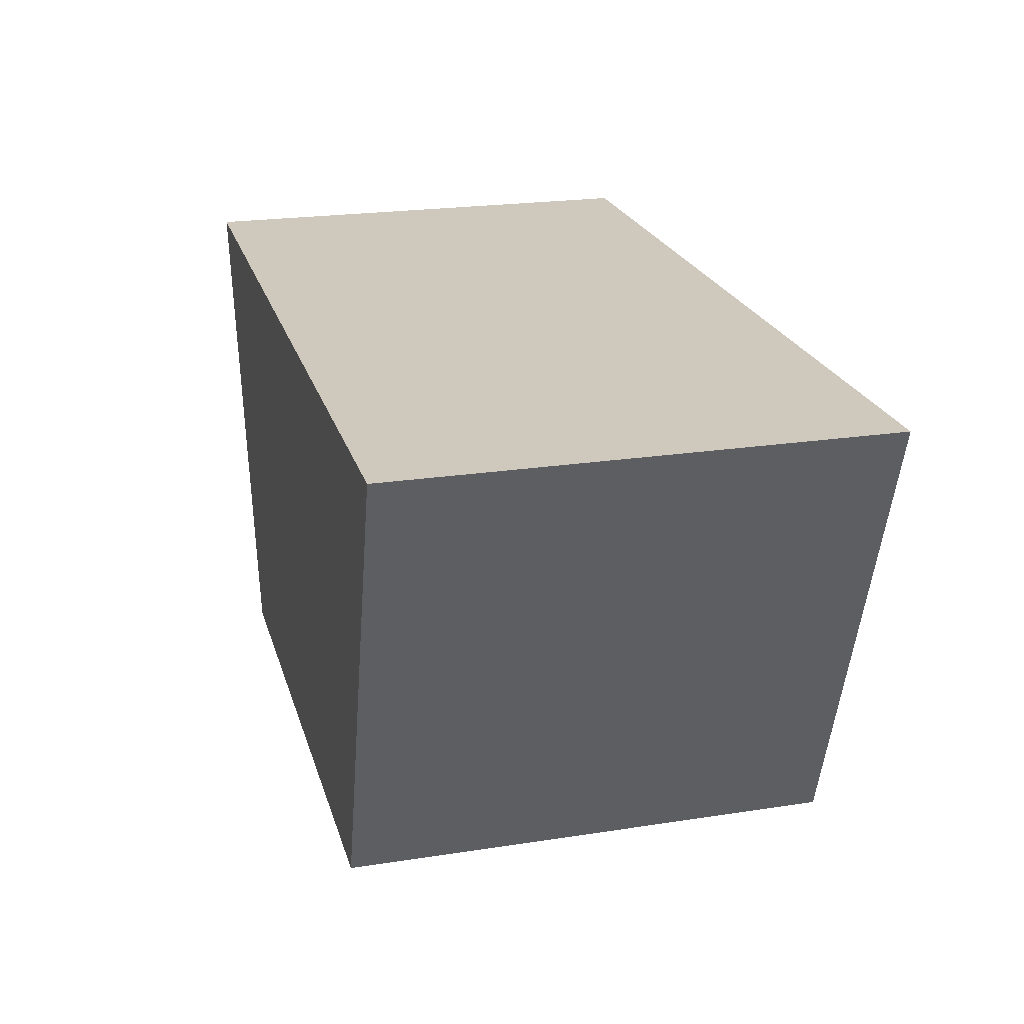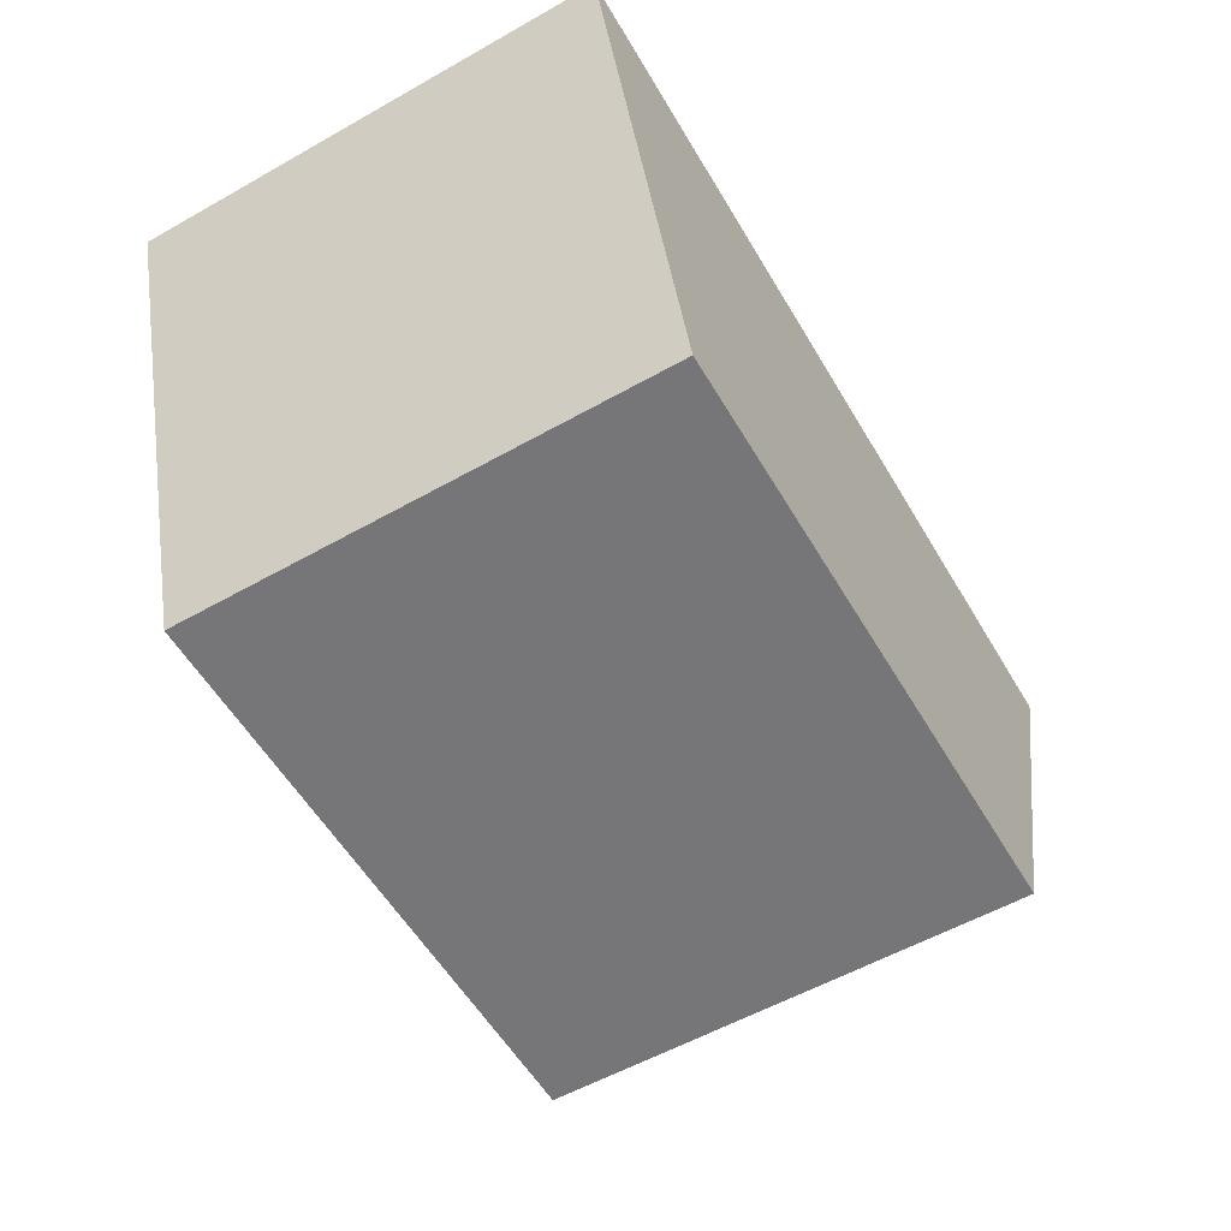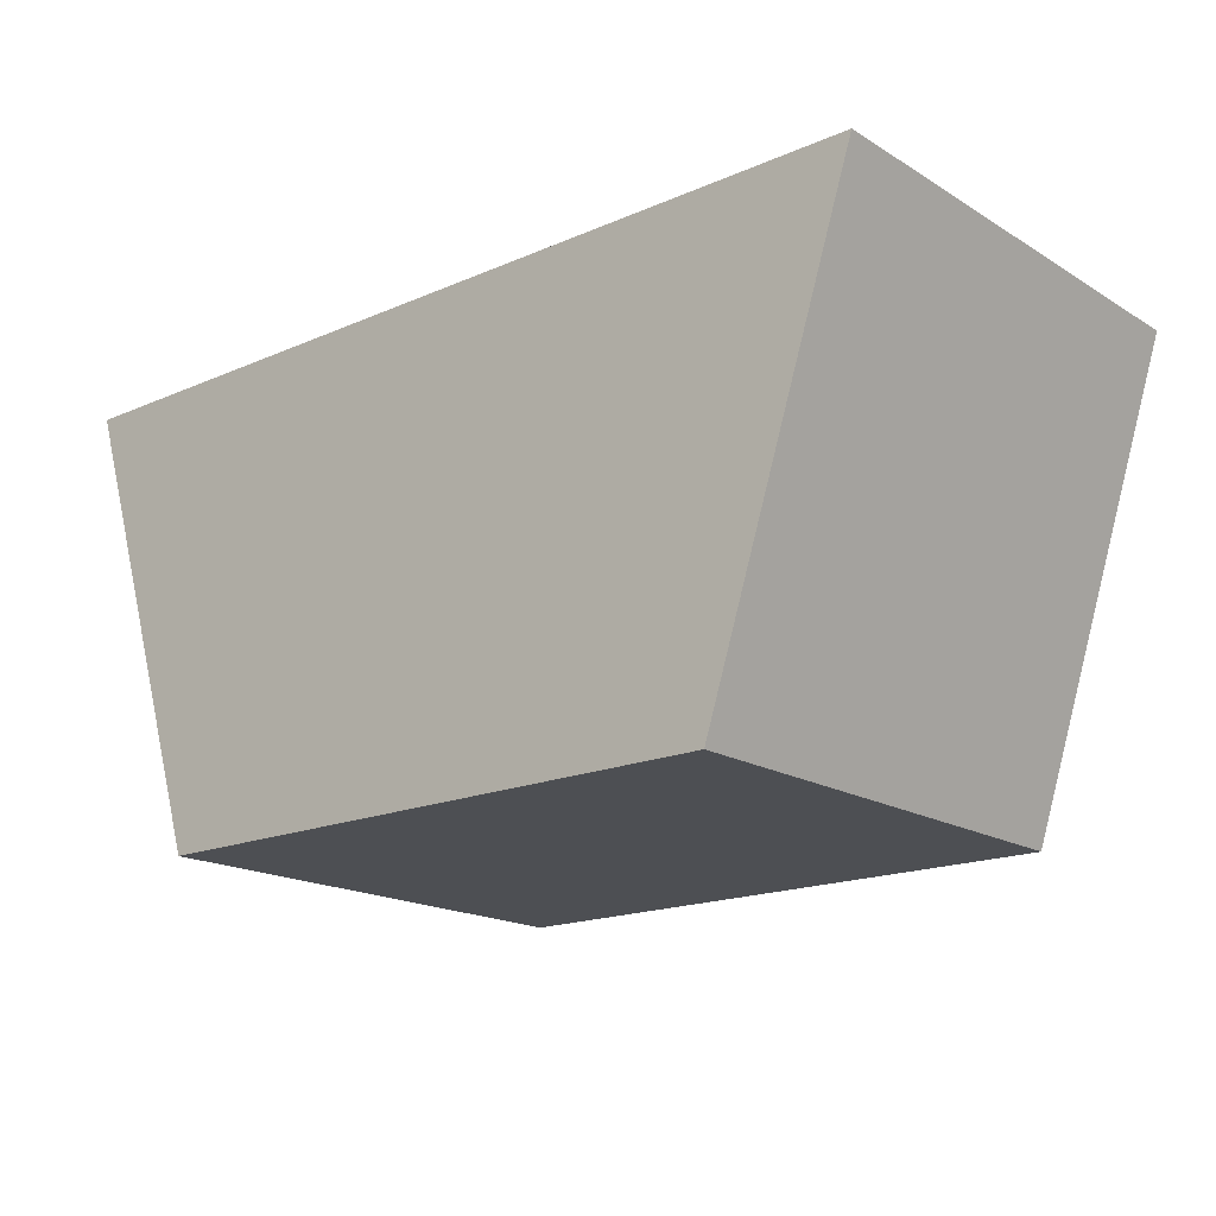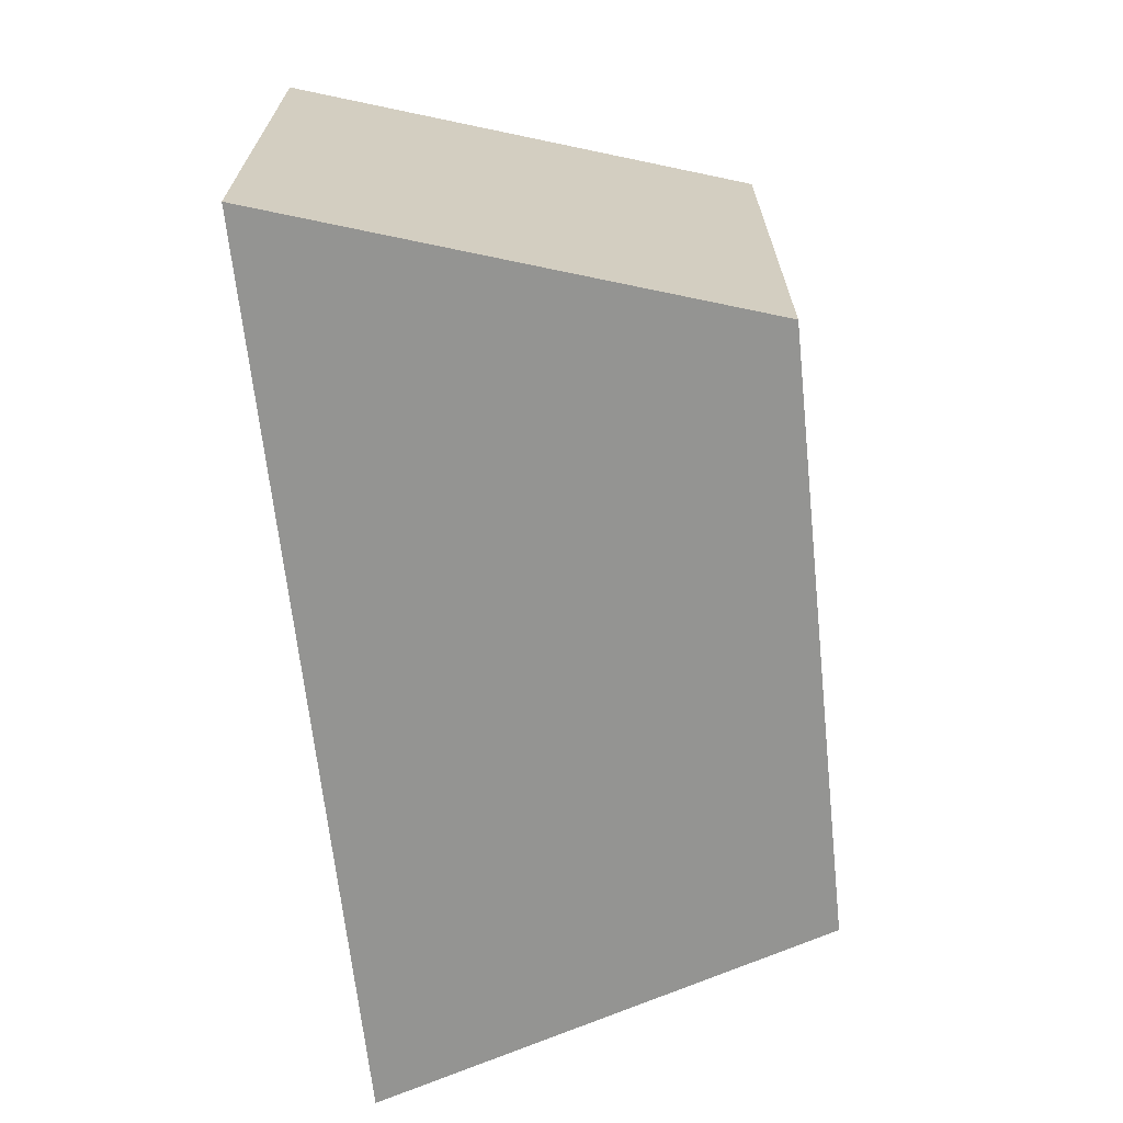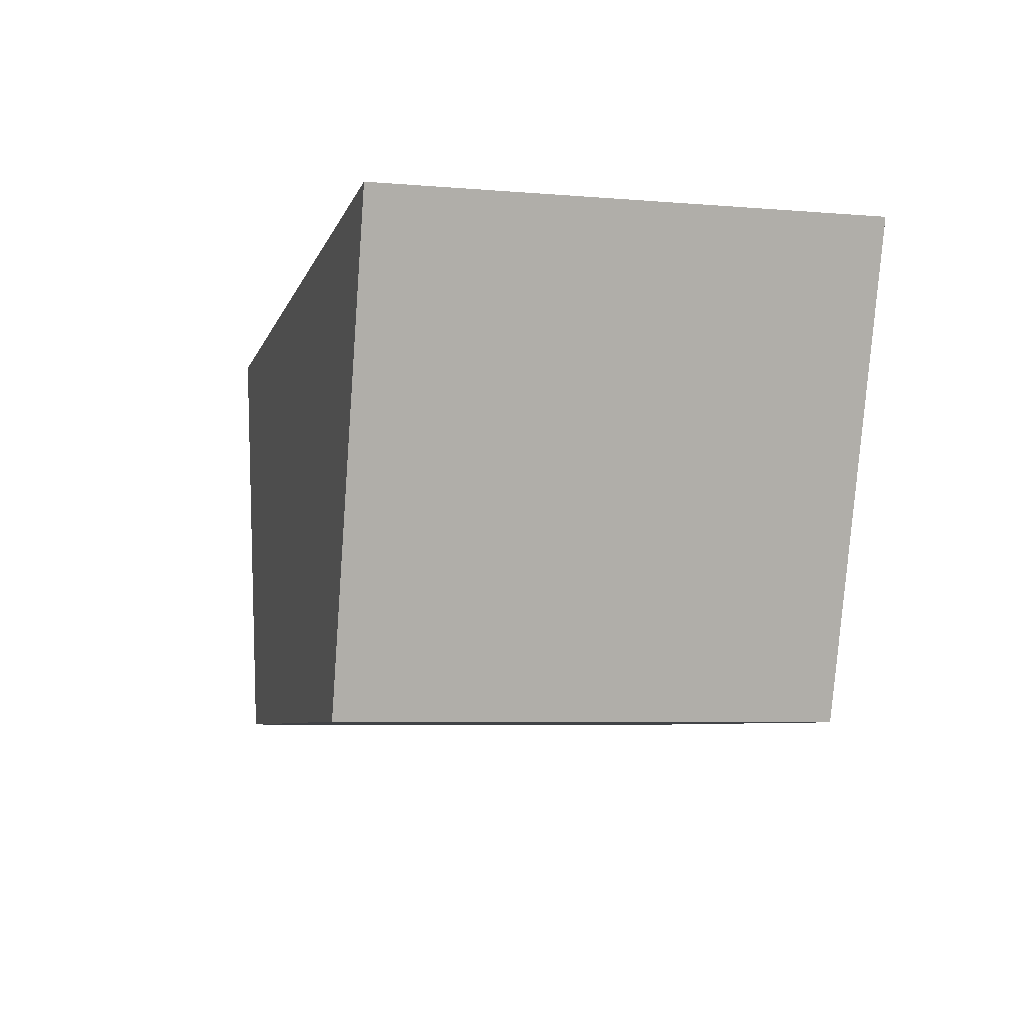
<metadata>
{"format":"obj","ext":"obj","renderer":"f3d","projection":"perspective","resolution":1024,"background":"white","views":[{"elev":22.5,"azim":75.1,"up":"+Z"},{"elev":-56.9,"azim":120.4,"up":"+Z"},{"elev":-17.7,"azim":40.4,"up":"+Z"},{"elev":-66.9,"azim":96.1,"up":"+Y"},{"elev":-6.4,"azim":76.1,"up":"+Z"}]}
</metadata>
<code>
v 0.618 -0.5 1.902
v 0.9271 -0.5 2.853
v 0.618 0.5 1.902
v 0.9271 0.5 2.853
v -0.618 -0.5 1.902
v -0.9271 -0.5 2.853
v -0.618 0.5 1.902
v -0.9271 0.5 2.853
f 1 3 4 2
f 1 2 6 5
f 2 4 8 6
f 3 1 5 7
f 4 3 7 8
f 5 6 8 7

</code>
